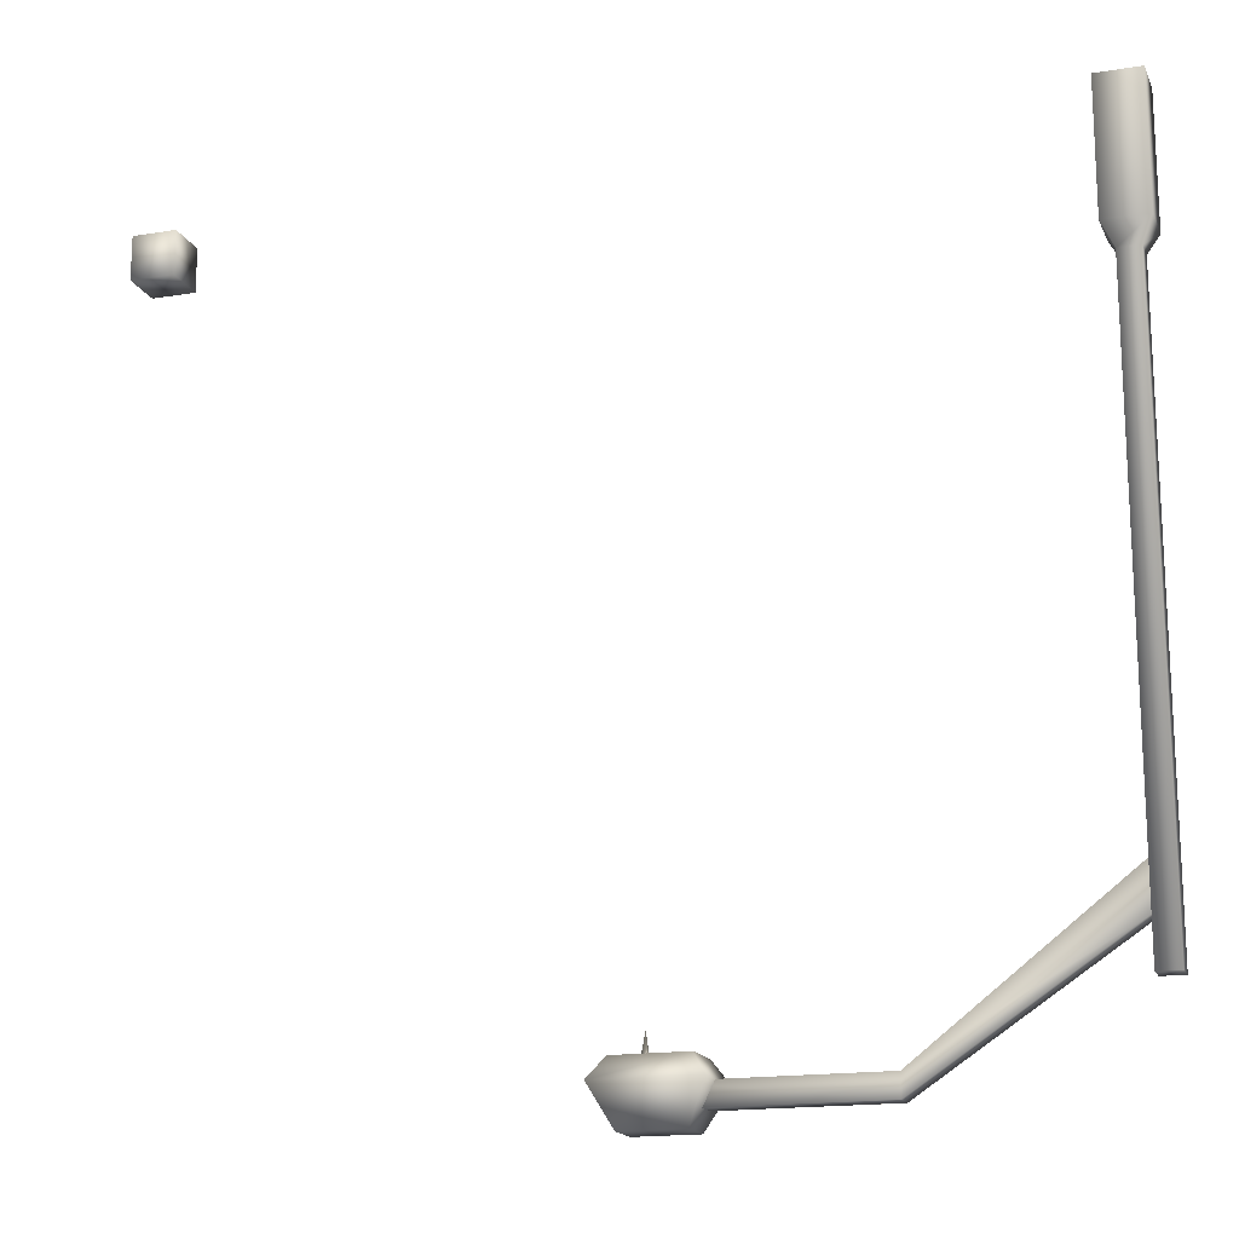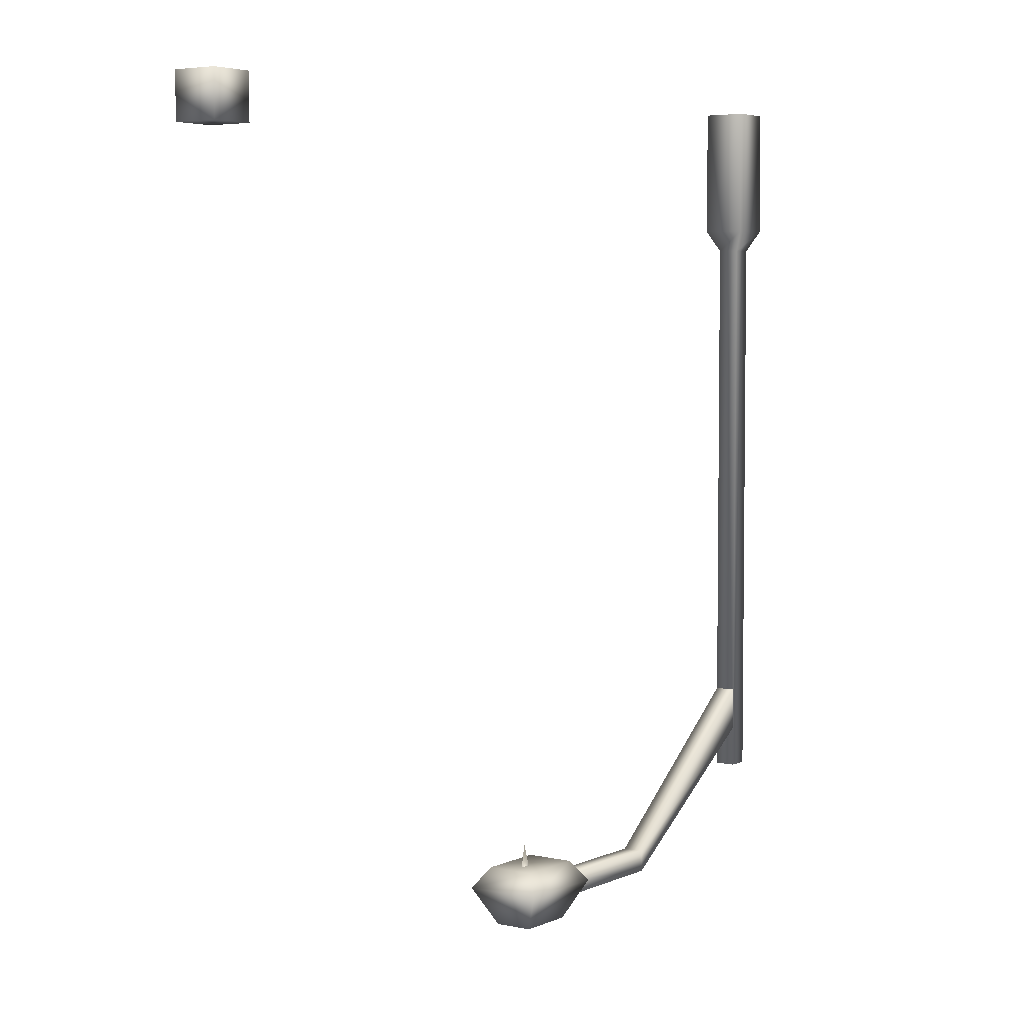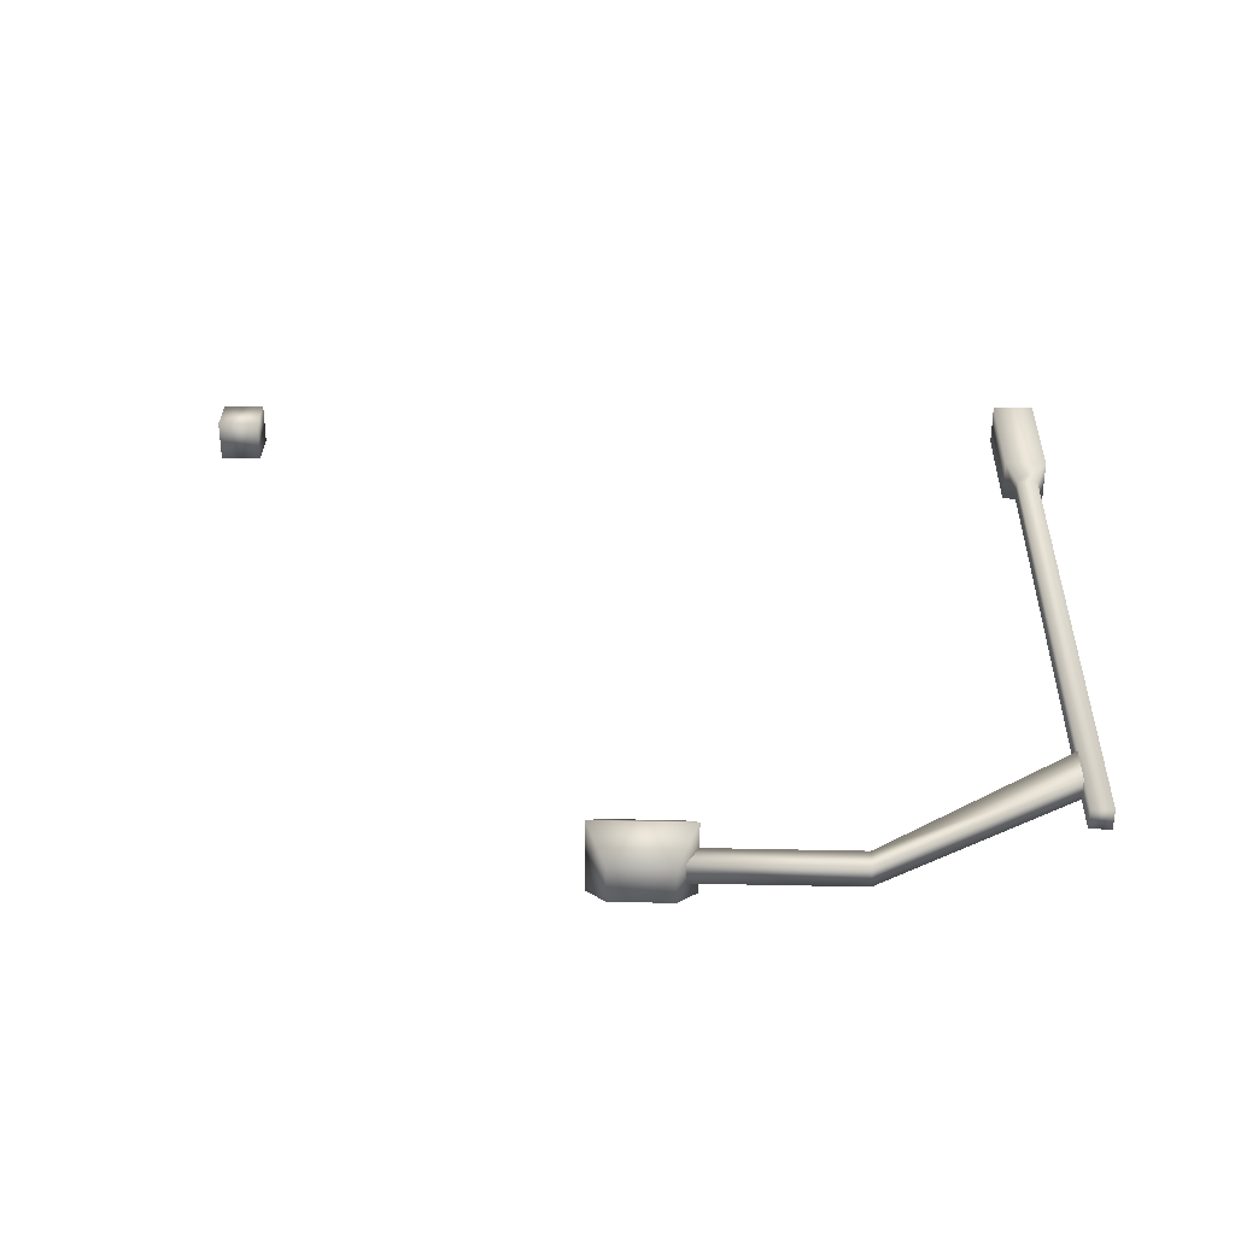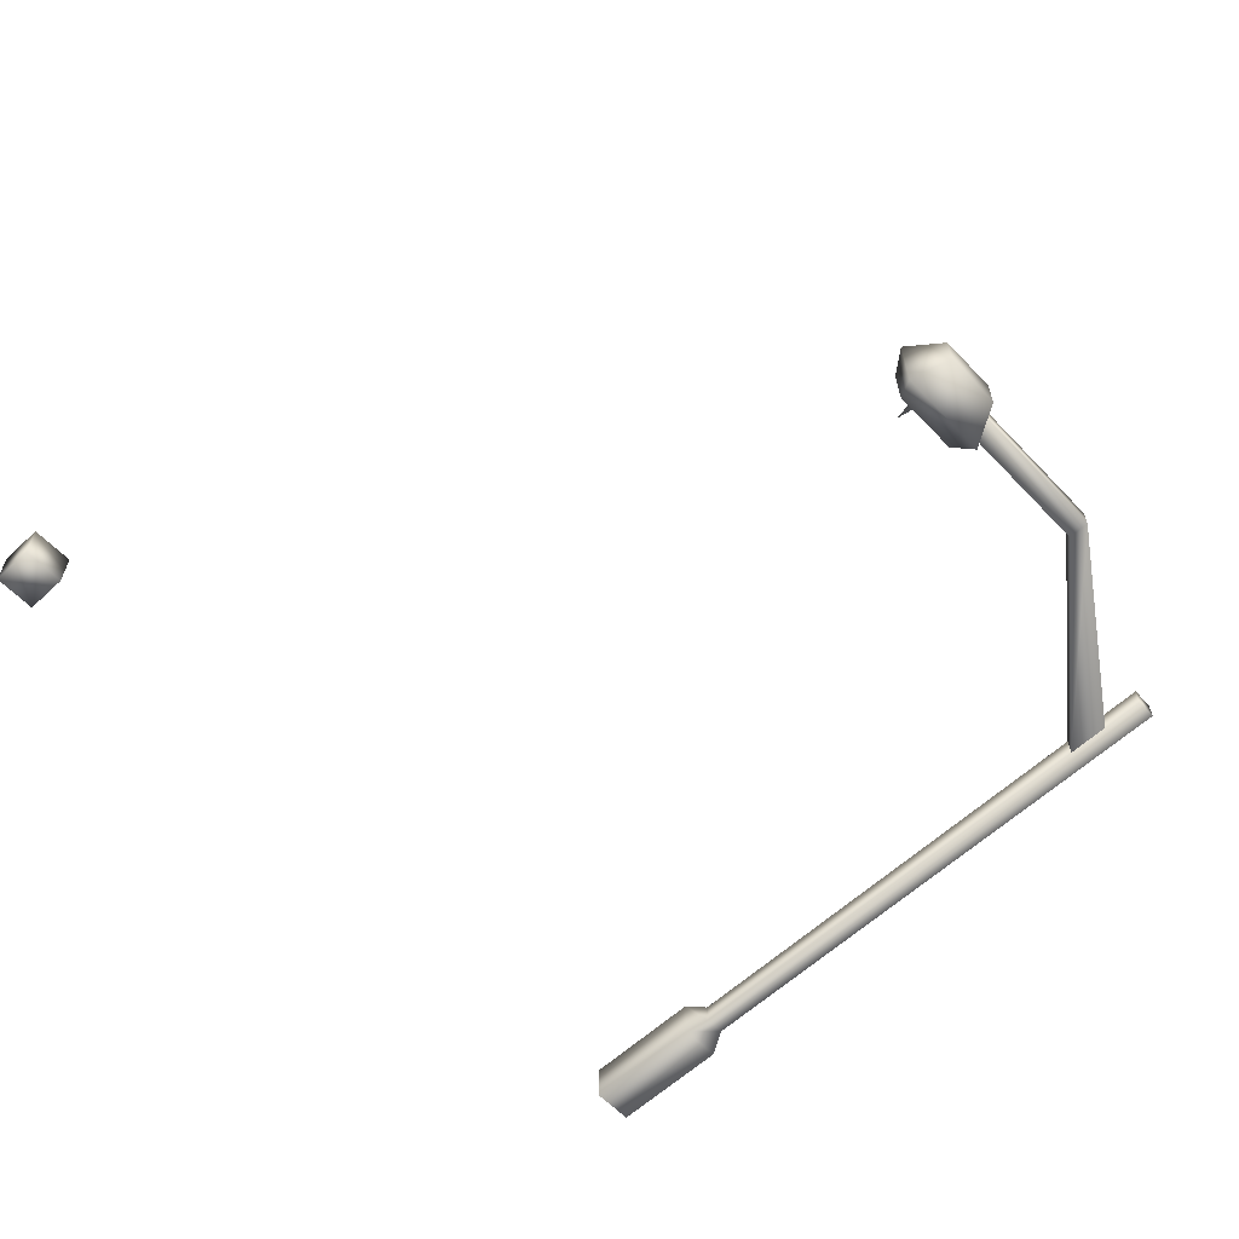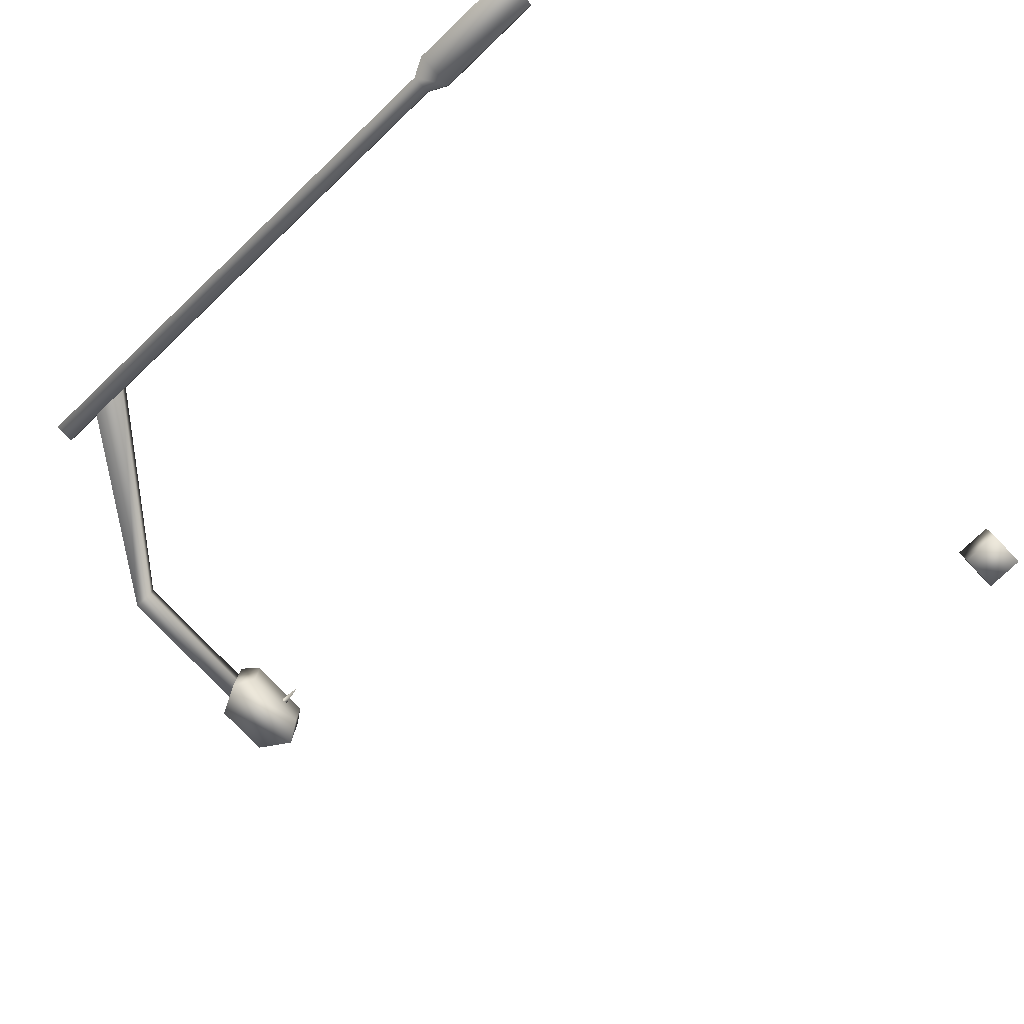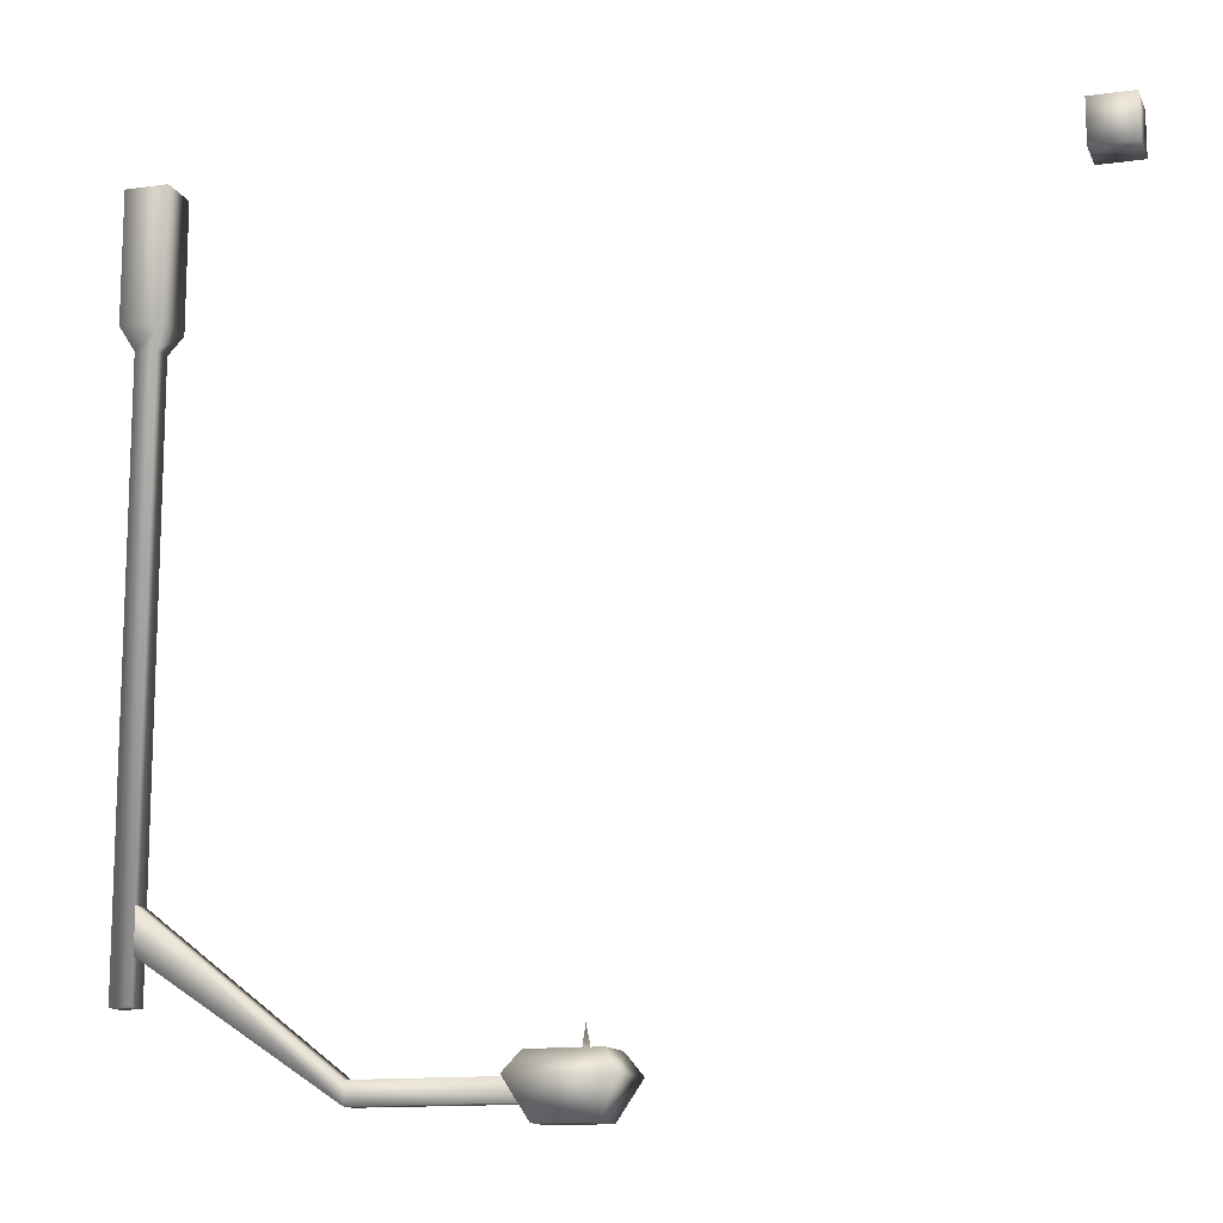
<metadata>
{"format":"obj","ext":"obj","renderer":"f3d","projection":"perspective","resolution":1024,"background":"white","views":[{"elev":-16.9,"azim":18.2,"up":"+Y"},{"elev":4.5,"azim":-54.7,"up":"+Y"},{"elev":32.4,"azim":1.7,"up":"+Z"},{"elev":-60.6,"azim":-46.6,"up":"+Z"},{"elev":-79.1,"azim":133.5,"up":"+Z"},{"elev":-13.3,"azim":-162.6,"up":"+Y"}]}
</metadata>
<code>
v -9.5 9.19 -0.5
v -9.5 9.19 0.5
v -9.5 8.19 0.5
v -9.5 8.19 -0.5
v -10.5 9.19 0.5
v -10.5 8.19 0.5
v -10.5 9.19 -0.5
v -10.5 8.19 -0.5
v 0.75 -8.81 0.25
v 0.75 -8.81 -0.25
v 0.75 -9.31 -0.25
v 0.75 -9.31 0.25
v 9.75 -5.31 -0.25
v 9.75 -6.31 -0.25
v 5.25 -9.31 -0.25
v 5.25 -8.81 -0.25
v 9.75 -6.31 0.25
v 5.25 -9.31 0.25
v 9.75 -5.31 0.25
v 5.25 -8.81 0.25
v 10.5 9.69 -0.5
v 10.5 9.69 0.5
v 10.5 6.69 0.5
v 10.5 6.69 -0.5
v 9.5 9.69 0.5
v 9.5 6.69 0.5
v 9.5 9.69 -0.5
v 9.5 6.69 -0.5
v 9.75 6.19 0.25
v 9.75 6.19 -0.25
v 9.75 -7.31 -0.25
v 9.75 -7.31 0.25
v 10.25 -7.31 -0.25
v 10.25 -7.31 0.25
v 10.25 6.19 -0.25
v 10.25 6.19 0.25
v 1.88 -8.81 -0.88
v 1.88 -8.81 0.88
v 1.44 -9.69 0.44
v 1.44 -9.69 -0.44
v -0.38 -8.81 0.88
v 0.06 -9.69 0.44
v -0.38 -8.81 -0.88
v 0.06 -9.69 -0.44
v -0.0632 -8.339 -0.5632
v -0.0632 -8.339 0.5632
v 1.563 -8.339 0.5632
v 1.563 -8.339 -0.5632
v 0.61 -8.927 0.1905
v 0.28 -8.927 0
v 0.5 -8.927 0
v 0.5 -7.827 0
v 0.61 -8.927 -0.1905
g hp_light_1
f 49 50 51
f 50 49 52
f 53 49 51
f 49 53 52
f 50 53 51
f 53 50 52
g cube1
f 37 38 39 40
f 38 41 42 39
f 41 43 44 42
f 43 37 40 44
f 45 46 47 48
f 40 39 42 44
f 37 43 45 48
f 43 41 46 45
f 41 38 47 46
f 38 37 48 47
g streetlight
f 9 10 11 12
f 13 14 15 16
f 14 17 18 15
f 19 13 16 20
f 17 19 20 18
f 16 15 11 10
f 20 16 10 9
f 18 20 9 12
f 15 18 12 11
f 21 22 23 24
f 22 25 26 23
f 25 27 28 26
f 27 21 24 28
f 29 30 31 32
f 33 34 32 31
f 28 24 35 30
f 26 28 30 29
f 23 26 29 36
f 24 23 36 35
f 36 29 32 34
f 35 36 34 33
f 30 35 33 31
g hp_dummyroot
f 1 2 3 4
f 2 5 6 3
f 5 7 8 6
f 7 1 4 8
f 7 5 2 1
f 4 3 6 8

</code>
